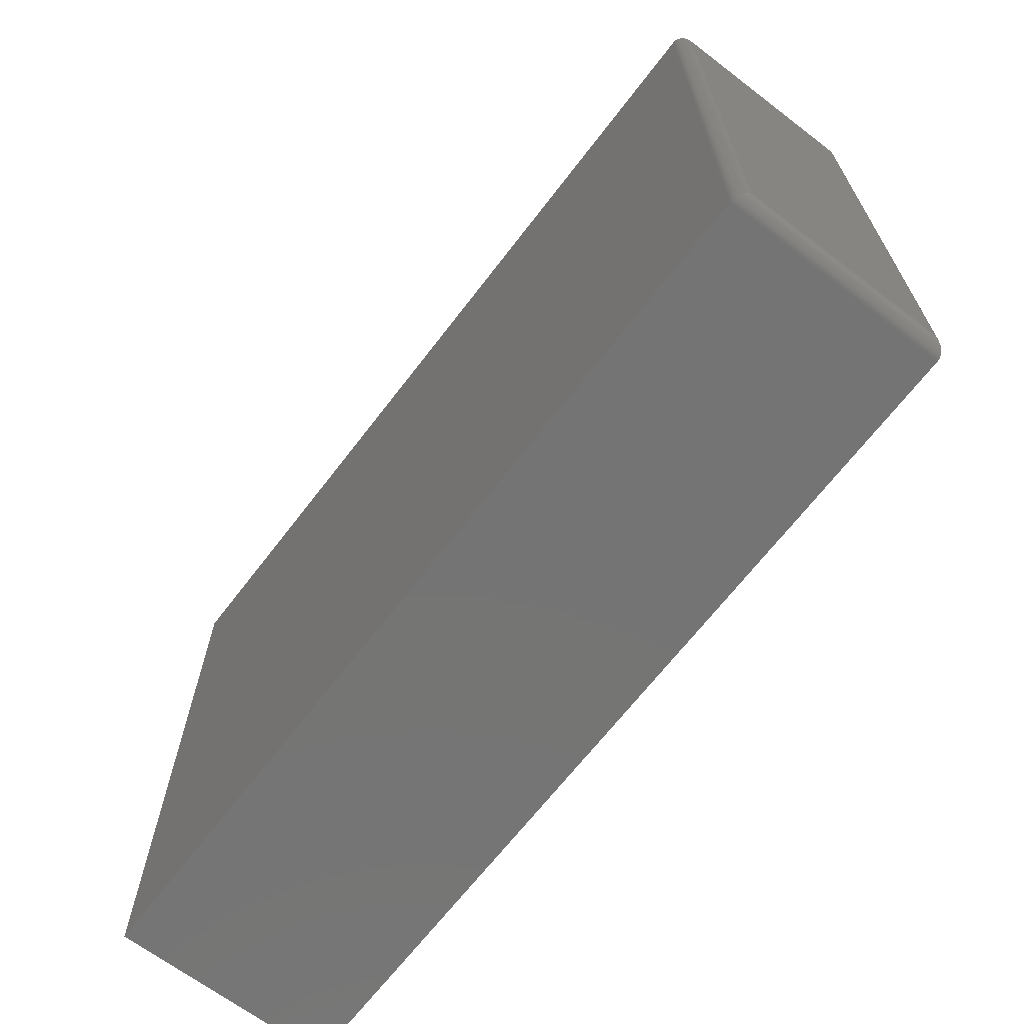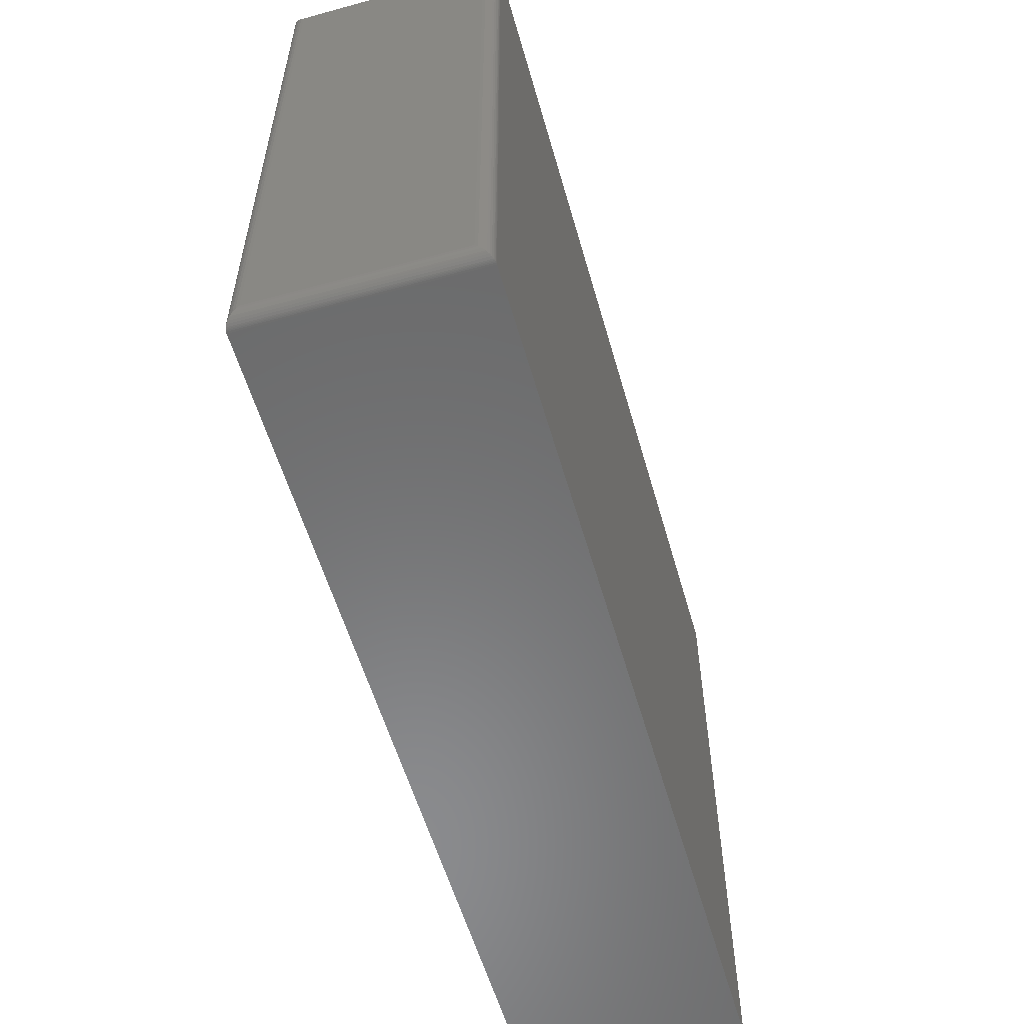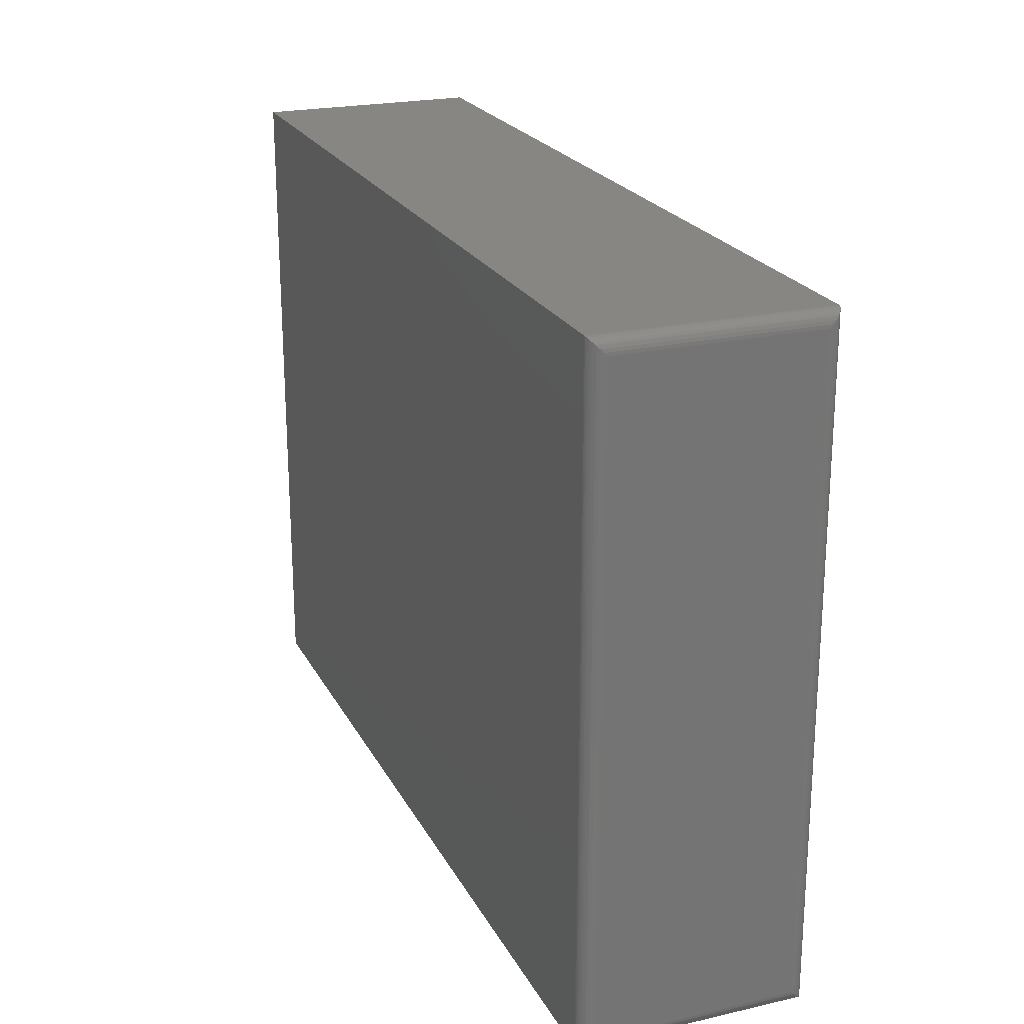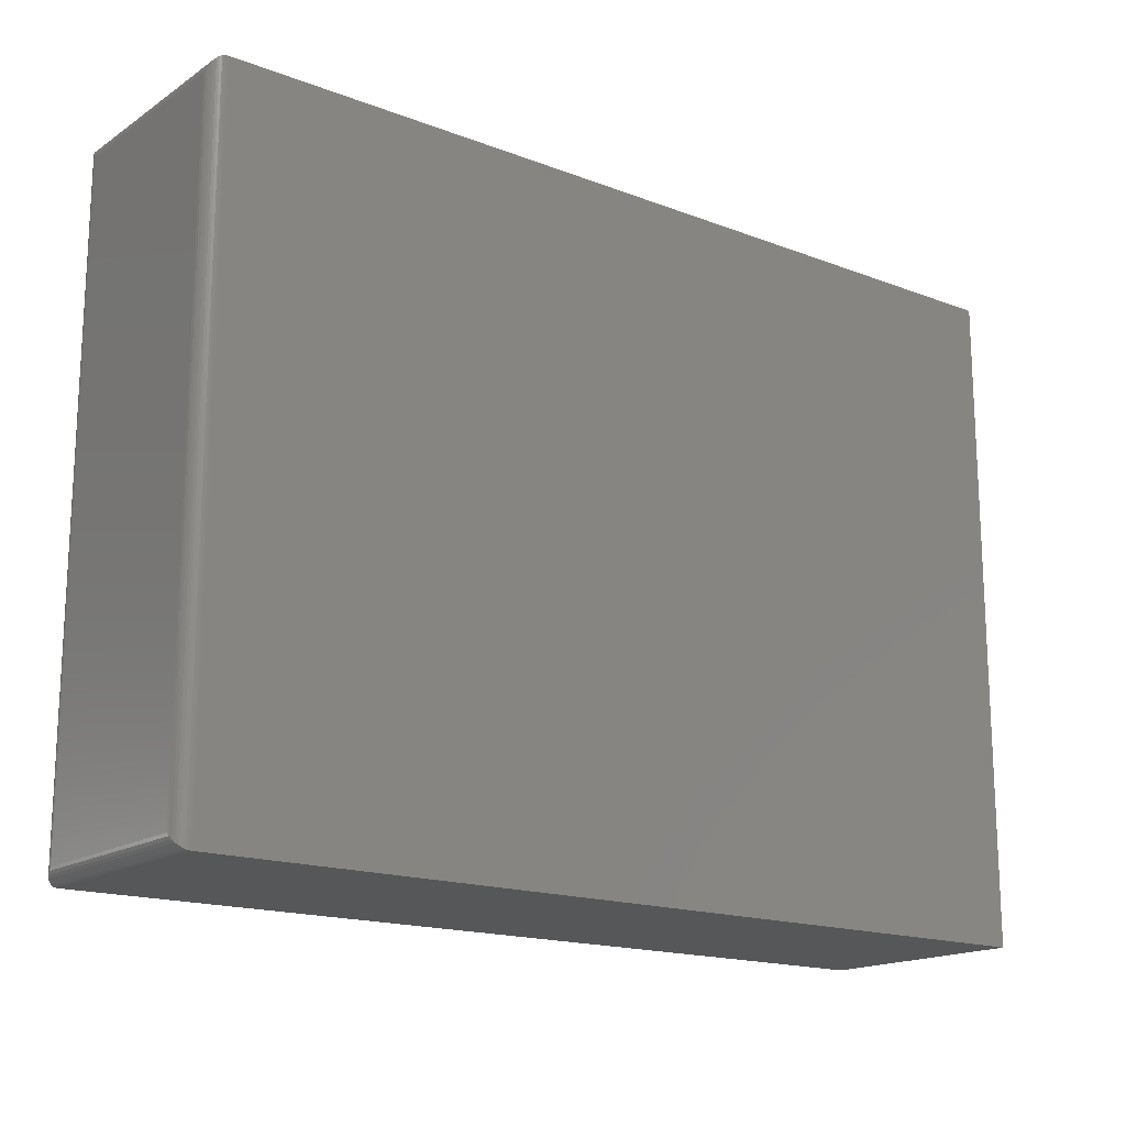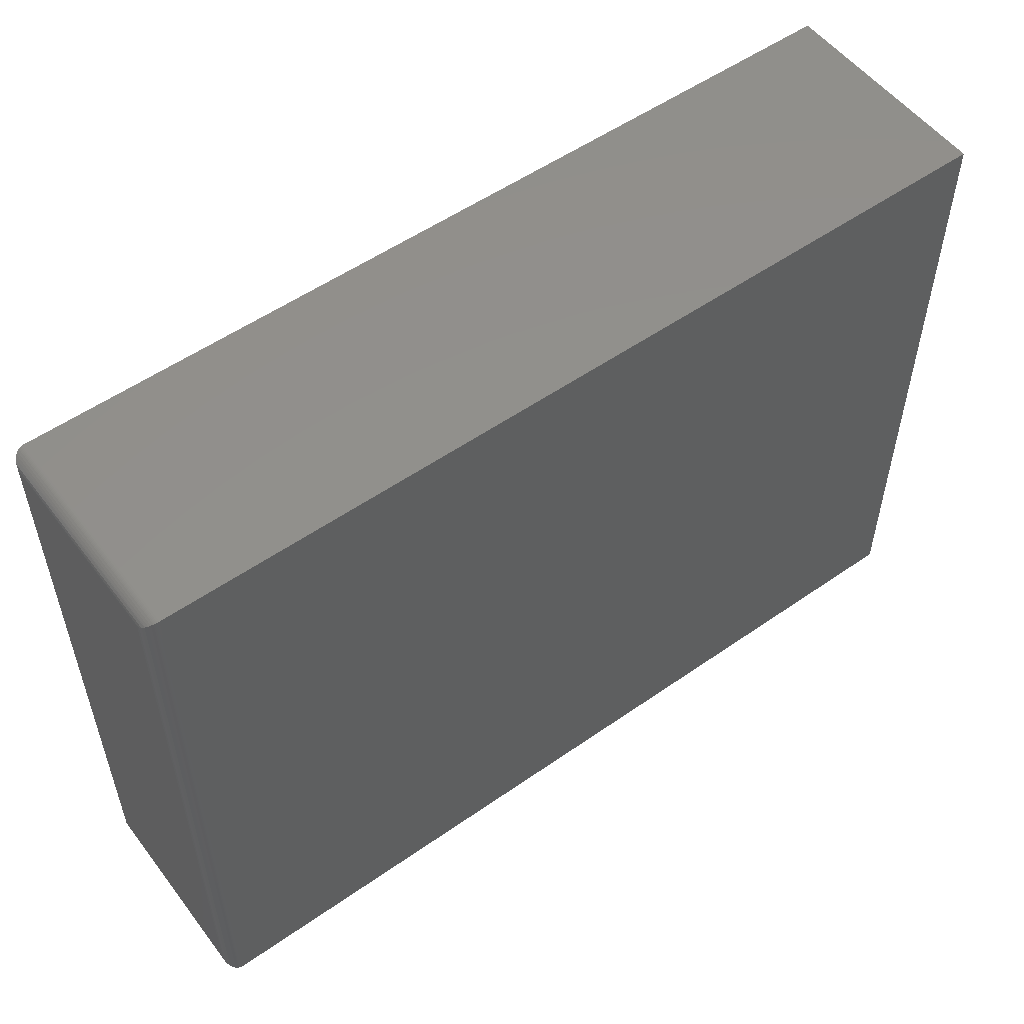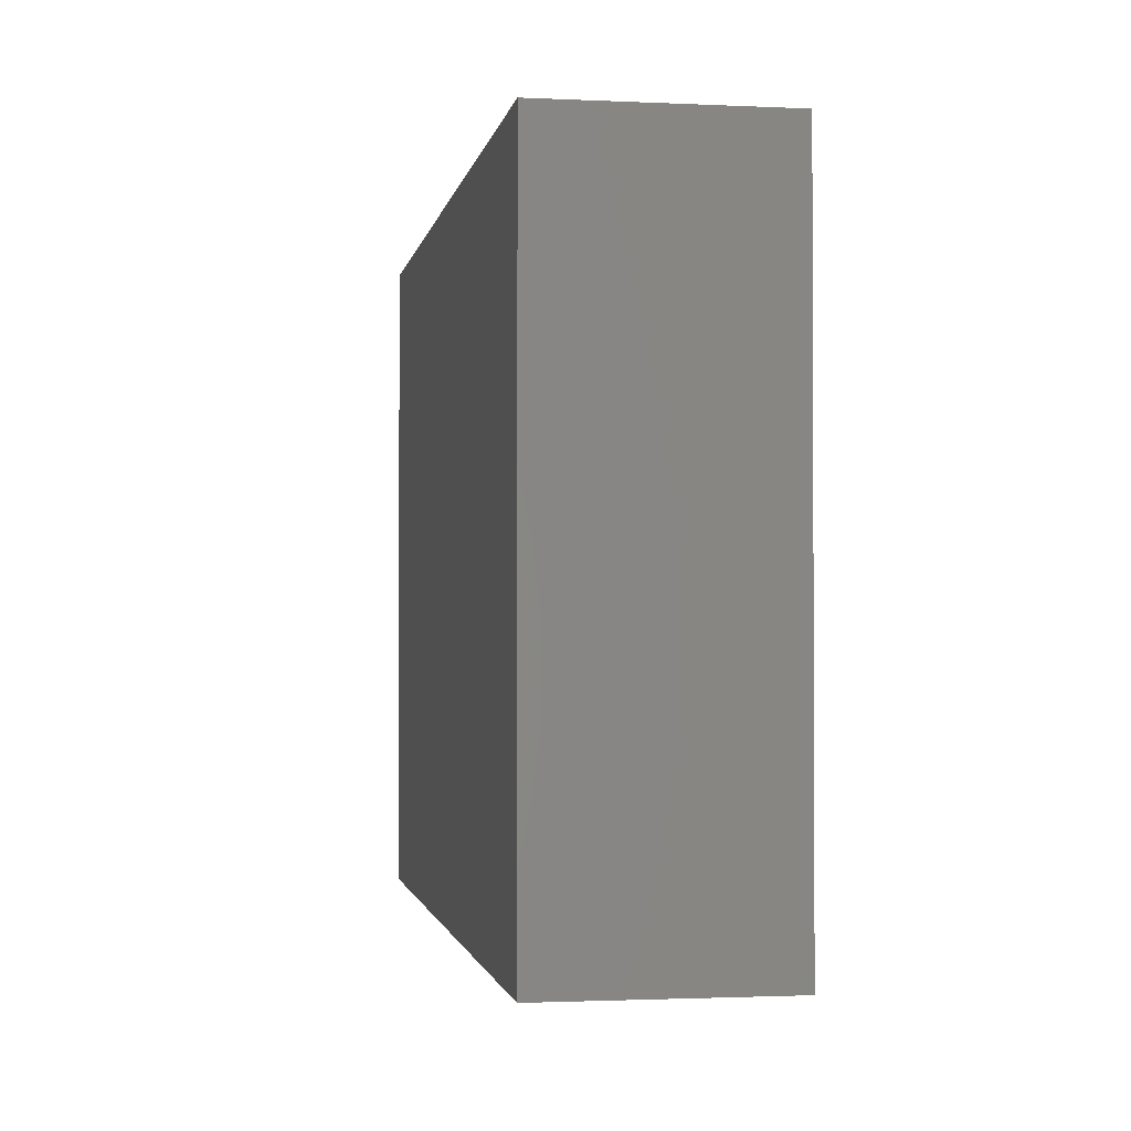
<metadata>
{"format":"stl","ext":"stl","renderer":"f3d","projection":"perspective","resolution":1024,"background":"white","views":[{"elev":-66.8,"azim":52.6,"up":"+Z"},{"elev":-56.6,"azim":105.9,"up":"+Z"},{"elev":22.4,"azim":68.5,"up":"+Z"},{"elev":-16.8,"azim":142.4,"up":"+Z"},{"elev":54.0,"azim":143.4,"up":"+Z"},{"elev":-1.6,"azim":-99.6,"up":"+Z"}]}
</metadata>
<code>
# stl→obj: 52 verts, 100 faces
v -0.75 -0.3672 -0.5
v 0.7031 -0.3672 -0.5
v -0.75 -0.3672 0.588
v 0.7031 -0.3672 0.588
v -0.75 0 -0.5
v -0.75 6.04e-17 0.588
v 0.7031 1.613e-16 -0.5
v 0.7031 2.356e-16 0.588
v 0.7266 -0.3438 -0.4766
v 0.7266 -0.02344 -0.4766
v 0.7266 -0.3438 0.5646
v 0.7266 -0.02344 0.5646
v 0.7261 -0.01858 -0.4814
v 0.7261 -0.01858 0.5694
v 0.7115 -0.00156 -0.4984
v 0.715 -0.003206 0.5848
v 0.715 -0.003206 -0.4968
v 0.7181 -0.005381 0.5826
v 0.7181 -0.005381 -0.4946
v 0.7208 -0.008017 0.58
v 0.7208 -0.008017 -0.492
v 0.7219 -0.009469 0.5785
v 0.7219 -0.009469 -0.4905
v 0.7245 -0.0139 0.5741
v 0.7245 -0.0139 -0.4861
v 0.706 -0.0001798 -0.4998
v 0.706 -0.0001798 0.5878
v 0.7079 -0.0004912 -0.4995
v 0.7079 -0.0004912 0.5875
v 0.7097 -0.0009455 -0.4991
v 0.7097 -0.0009455 0.587
v 0.7115 -0.00156 0.5864
v 0.7261 -0.3486 -0.4814
v 0.7245 -0.3533 -0.4861
v 0.7219 -0.3577 -0.4905
v 0.7208 -0.3592 -0.492
v 0.7181 -0.3618 -0.4946
v 0.715 -0.364 -0.4968
v 0.7115 -0.3656 -0.4984
v 0.706 -0.367 -0.4998
v 0.7079 -0.3667 -0.4995
v 0.7097 -0.3662 -0.4991
v 0.7261 -0.3486 0.5694
v 0.7245 -0.3533 0.5741
v 0.7219 -0.3577 0.5785
v 0.7208 -0.3592 0.58
v 0.7181 -0.3618 0.5826
v 0.715 -0.364 0.5848
v 0.7115 -0.3656 0.5864
v 0.706 -0.367 0.5878
v 0.7079 -0.3667 0.5875
v 0.7097 -0.3662 0.587
f 1 2 3
f 3 2 4
f 5 6 7
f 7 6 8
f 4 8 3
f 3 8 6
f 9 10 11
f 11 10 12
f 1 5 2
f 2 5 7
f 12 13 14
f 12 10 13
f 15 16 17
f 17 16 18
f 17 18 19
f 19 18 20
f 19 20 21
f 21 20 22
f 21 22 23
f 23 22 24
f 23 24 25
f 25 24 14
f 25 14 13
f 7 8 26
f 26 8 27
f 26 27 28
f 28 27 29
f 28 29 30
f 30 29 31
f 30 31 15
f 15 31 32
f 15 32 16
f 10 33 13
f 10 9 33
f 13 33 34
f 13 34 25
f 25 34 35
f 25 35 23
f 23 35 36
f 23 36 21
f 21 36 37
f 21 37 19
f 19 37 38
f 19 38 17
f 17 38 39
f 2 7 40
f 40 7 26
f 40 26 41
f 41 26 28
f 41 28 42
f 42 28 30
f 42 30 39
f 39 30 15
f 39 15 17
f 9 43 33
f 9 11 43
f 33 43 44
f 33 44 34
f 34 44 45
f 34 45 35
f 35 45 46
f 35 46 36
f 36 46 47
f 36 47 37
f 37 47 48
f 37 48 38
f 38 48 49
f 4 2 50
f 50 2 40
f 50 40 51
f 51 40 41
f 51 41 52
f 52 41 42
f 52 42 49
f 49 42 39
f 49 39 38
f 11 14 43
f 11 12 14
f 32 48 16
f 16 48 47
f 16 47 18
f 18 47 46
f 18 46 20
f 20 46 45
f 20 45 22
f 22 45 44
f 22 44 24
f 24 44 43
f 24 43 14
f 8 4 27
f 27 4 50
f 27 50 29
f 29 50 51
f 29 51 31
f 31 51 52
f 31 52 32
f 32 52 49
f 32 49 48
f 3 6 1
f 1 6 5

</code>
